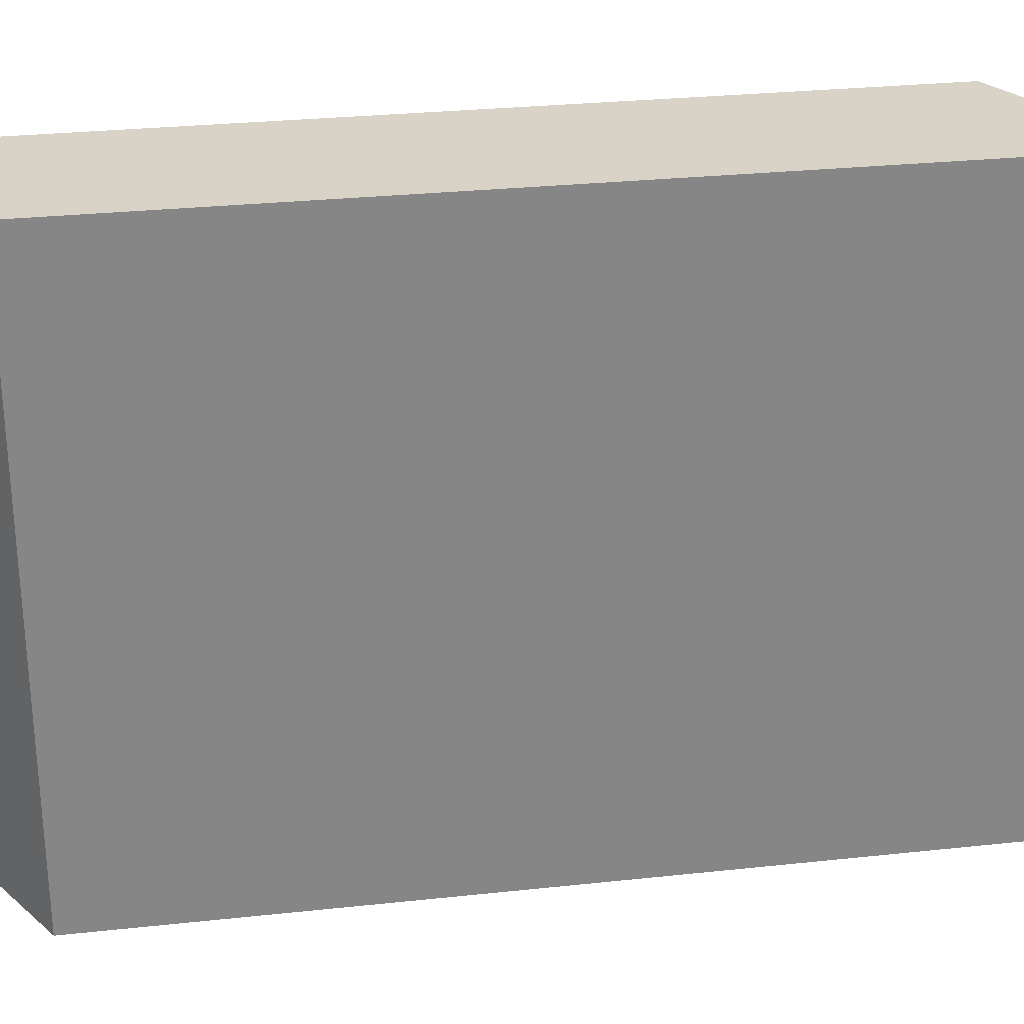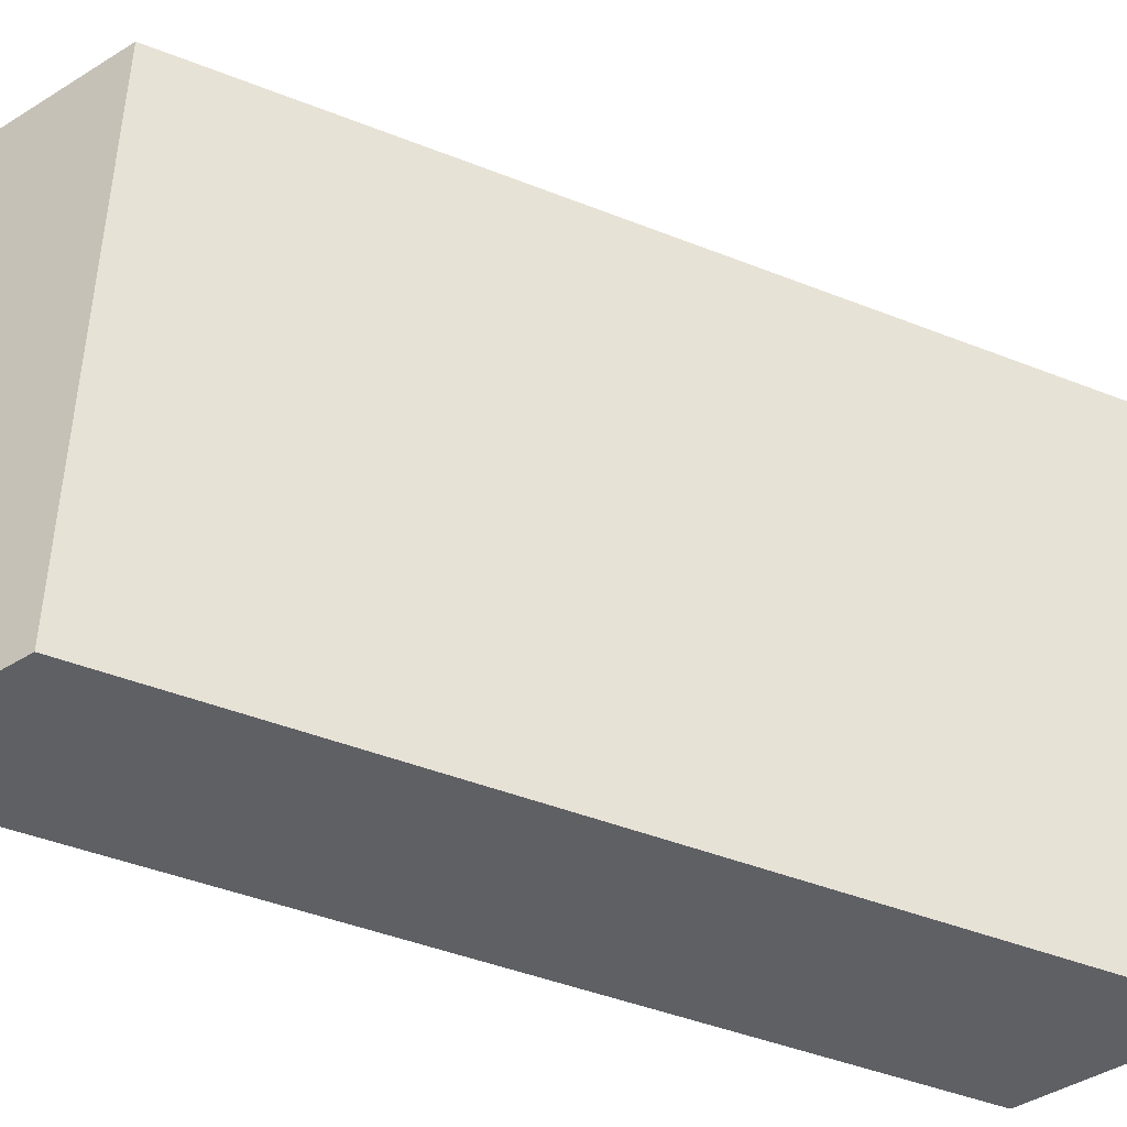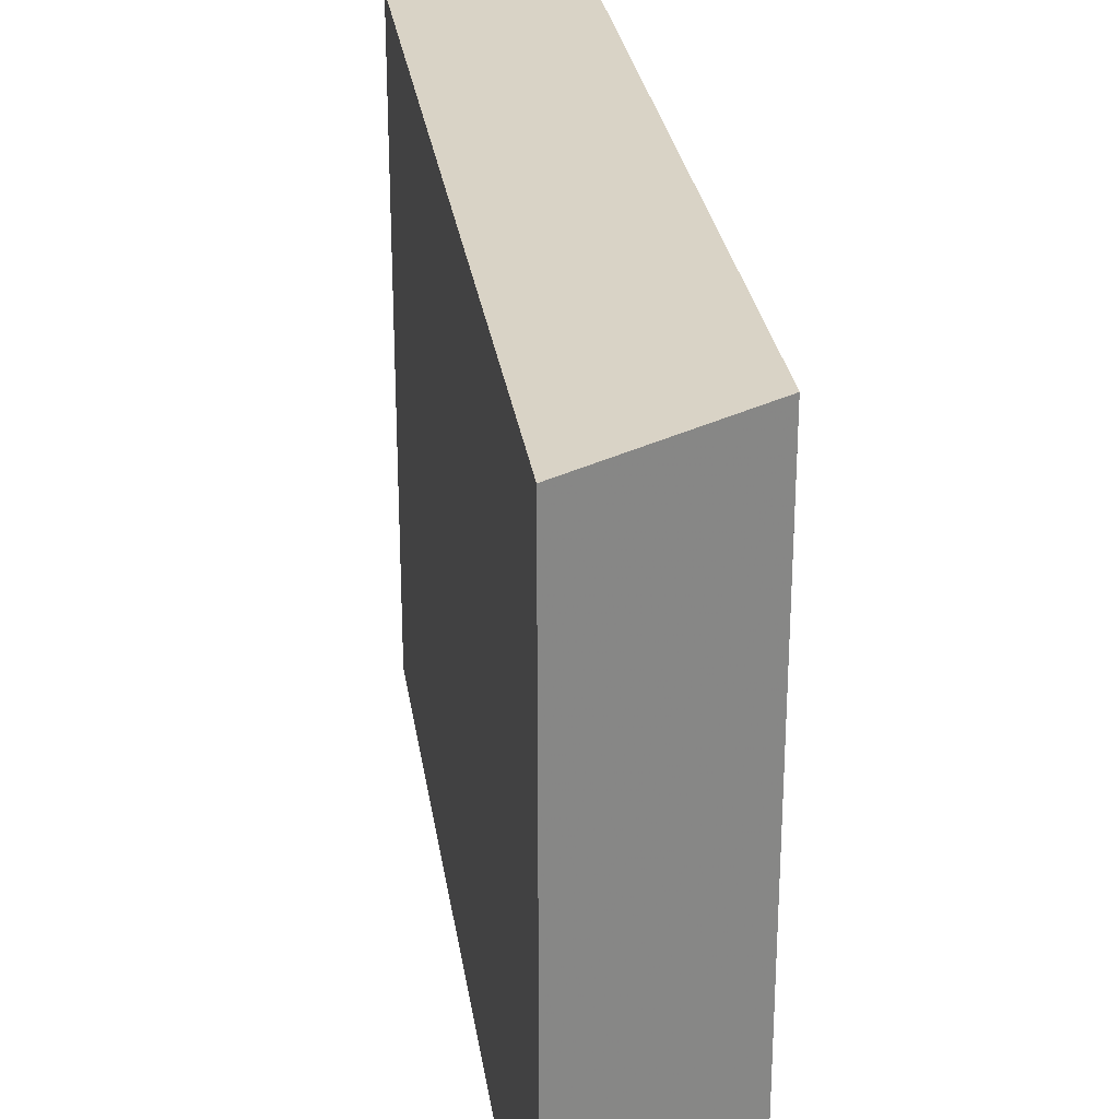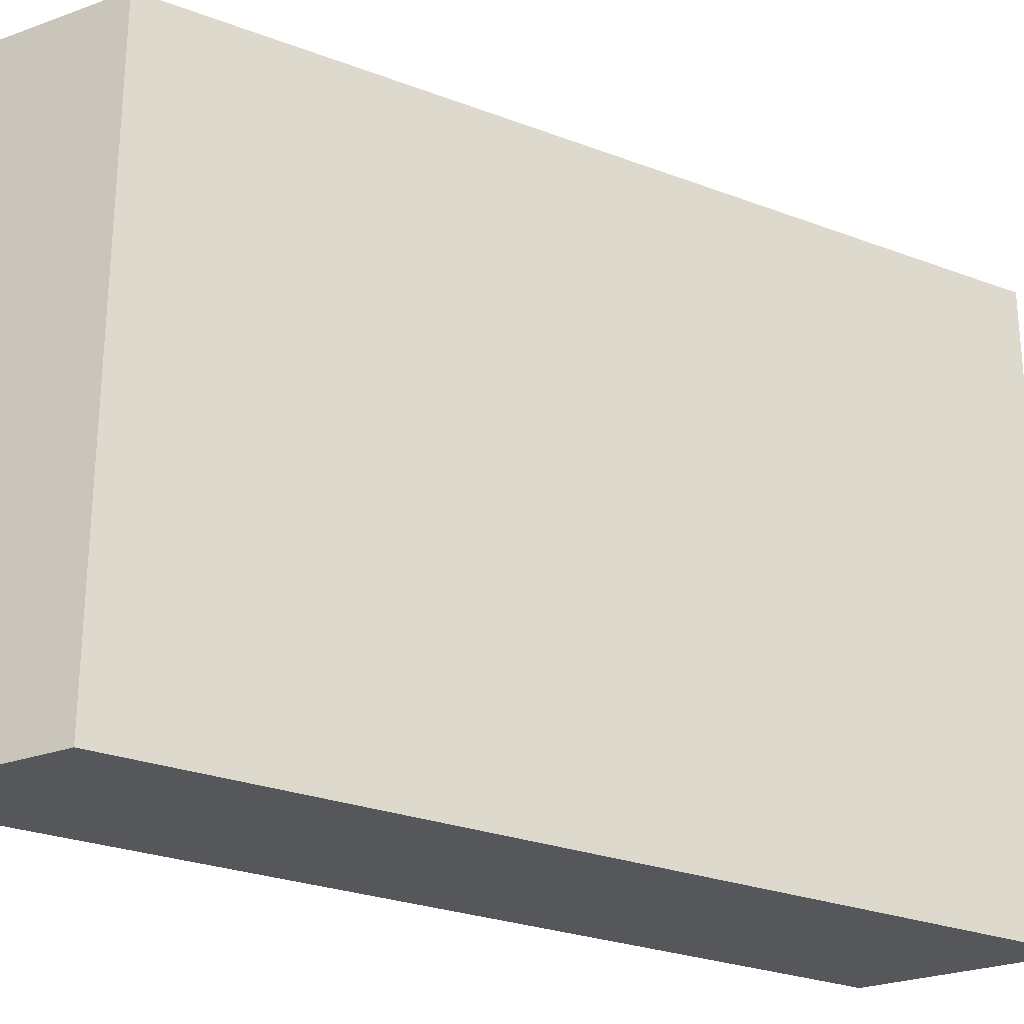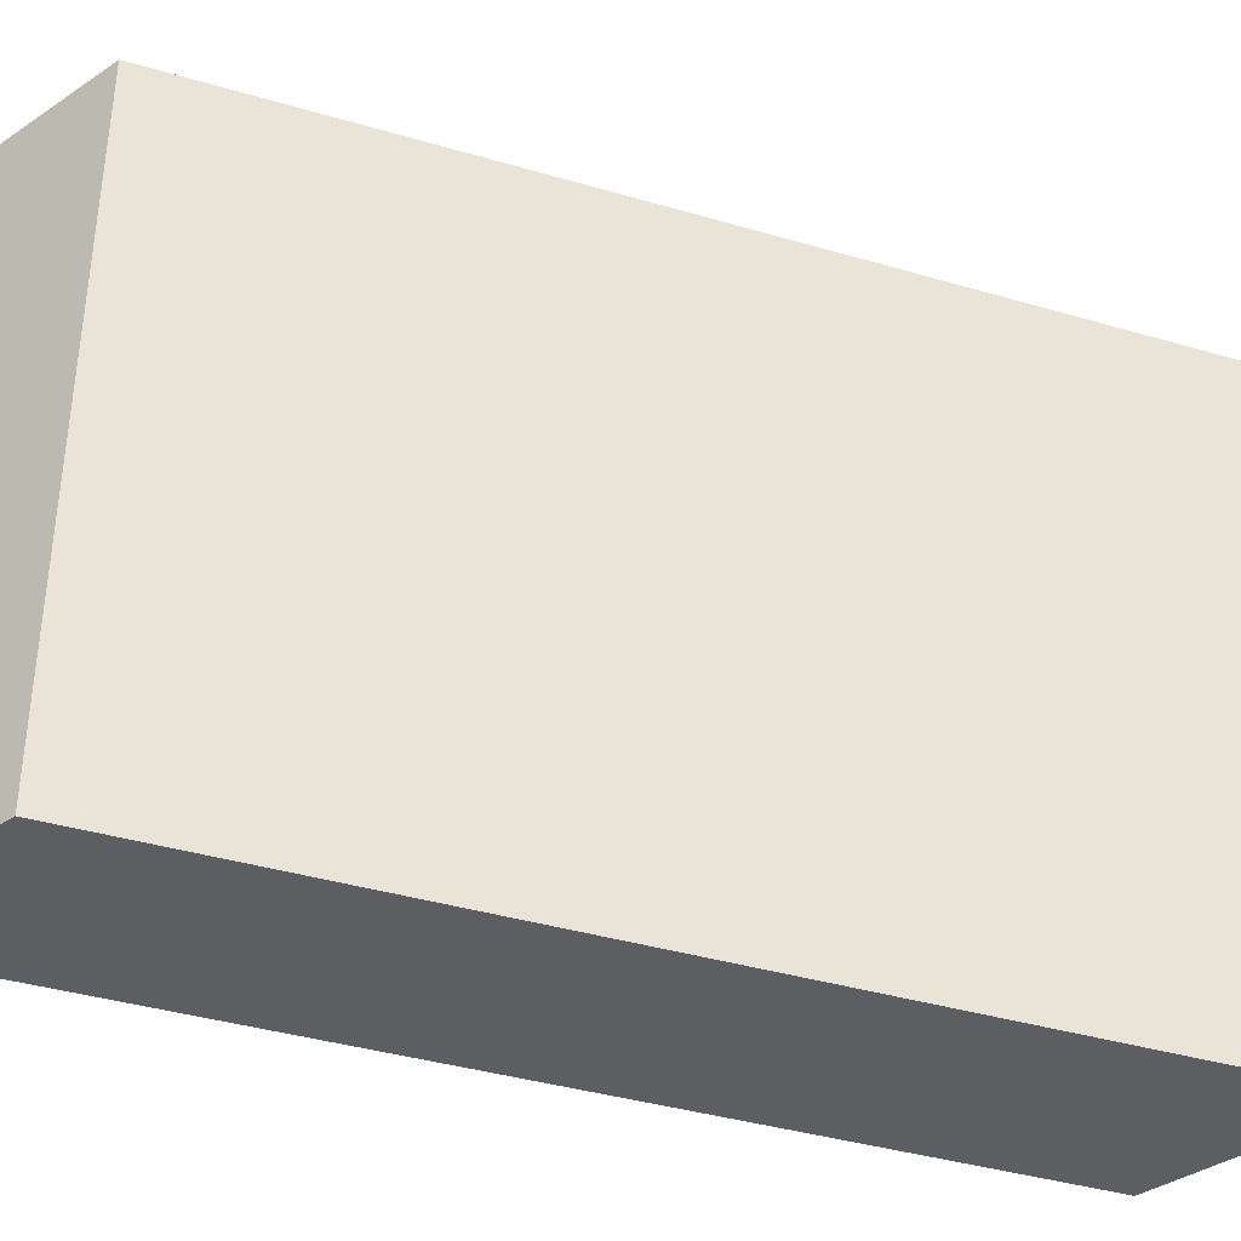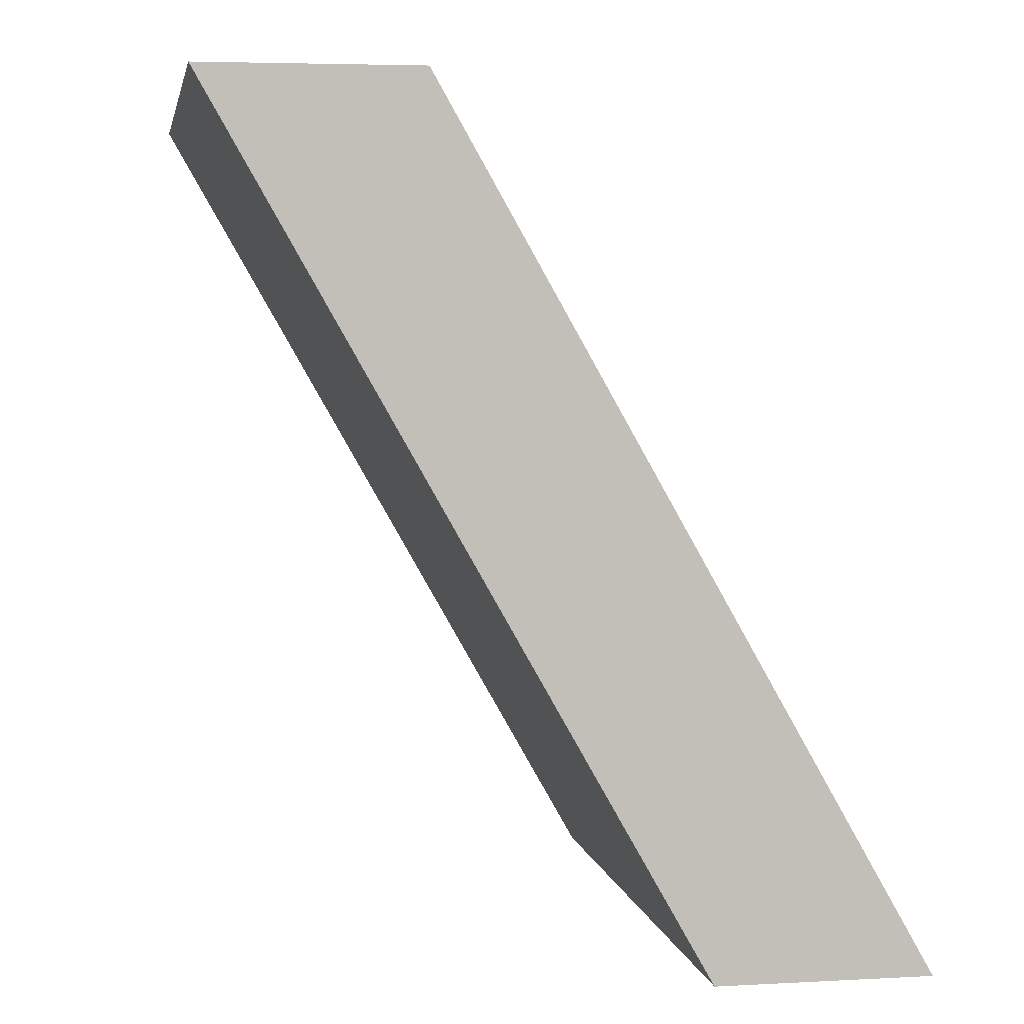
<metadata>
{"format":"obj","ext":"obj","renderer":"f3d","projection":"perspective","resolution":1024,"background":"white","views":[{"elev":28.2,"azim":-128.9,"up":"+Y"},{"elev":-44.7,"azim":-144.3,"up":"+Y"},{"elev":28.3,"azim":-37.9,"up":"+Y"},{"elev":-26.6,"azim":-150.4,"up":"+Y"},{"elev":-38.8,"azim":-139.9,"up":"+Y"},{"elev":3.8,"azim":-9.6,"up":"+Z"}]}
</metadata>
<code>
v -111.7 -46.54 71.05
v -111.7 -39.74 71.05
v -109.6 -46.54 71.06
v -109.6 -39.74 71.06
v -107 -46.54 62.75
v -107 -39.74 62.75
v -104.9 -46.54 62.76
v -104.9 -39.74 62.76
f 1 3 4
f 4 2 1
f 5 6 8
f 8 7 5
f 1 2 6
f 6 5 1
f 2 4 8
f 8 6 2
f 4 3 7
f 7 8 4
f 3 1 5
f 5 7 3

</code>
